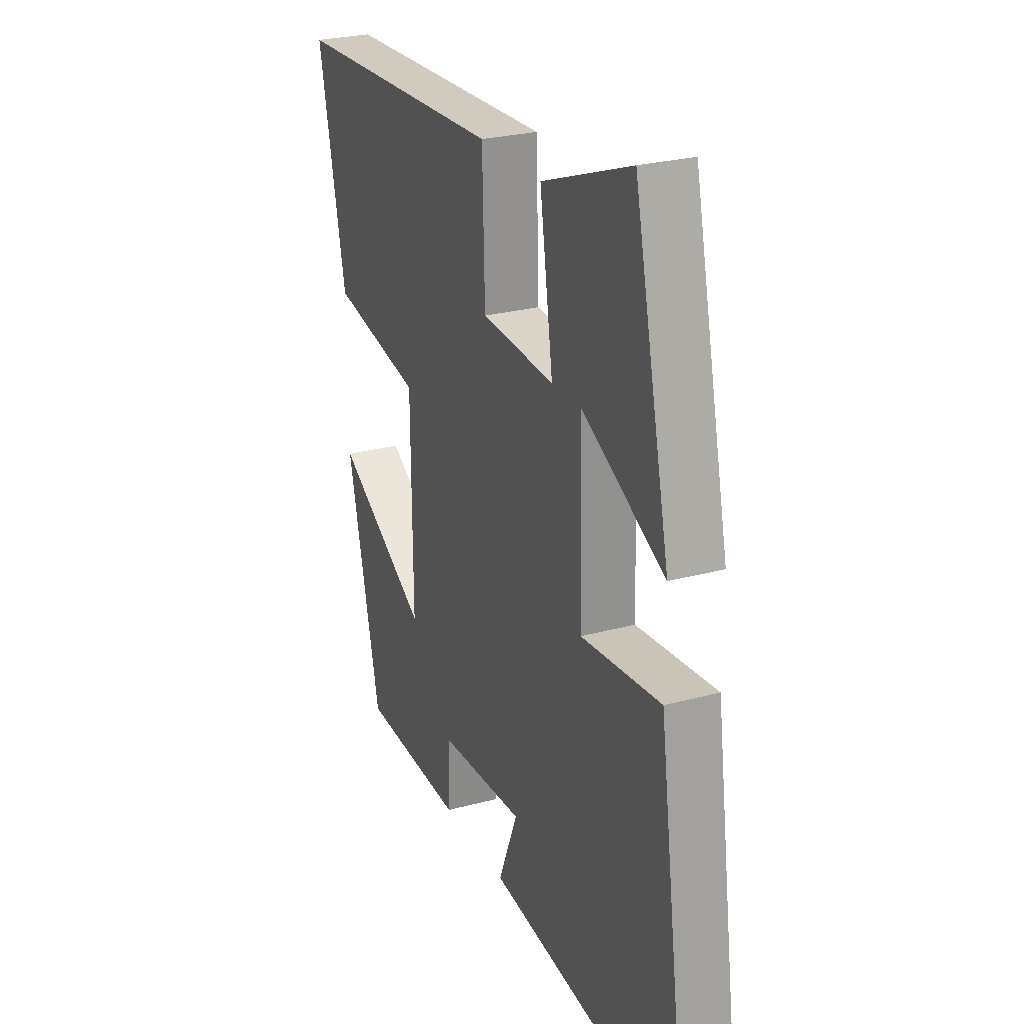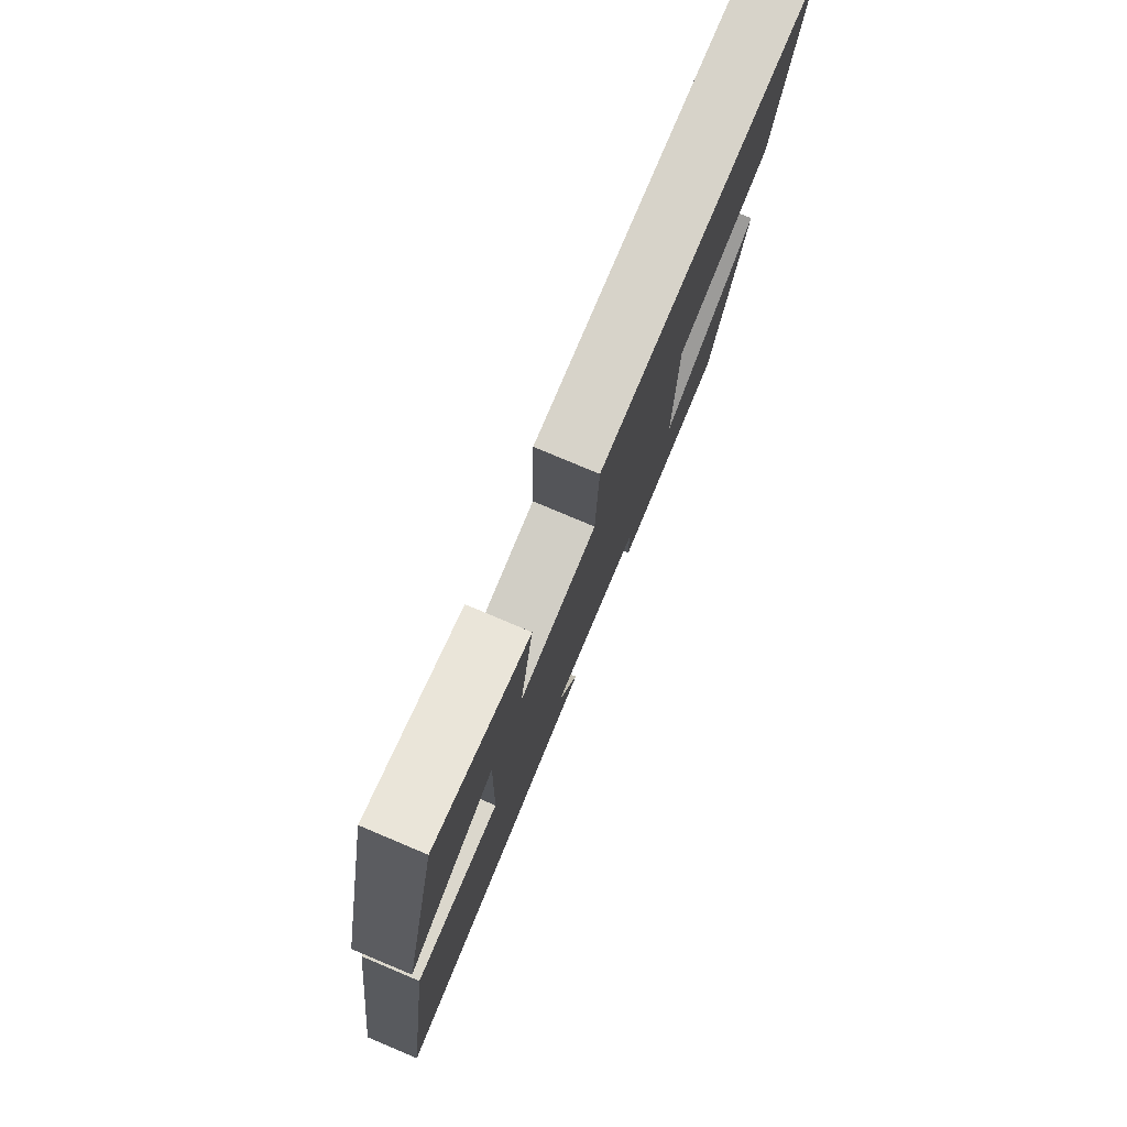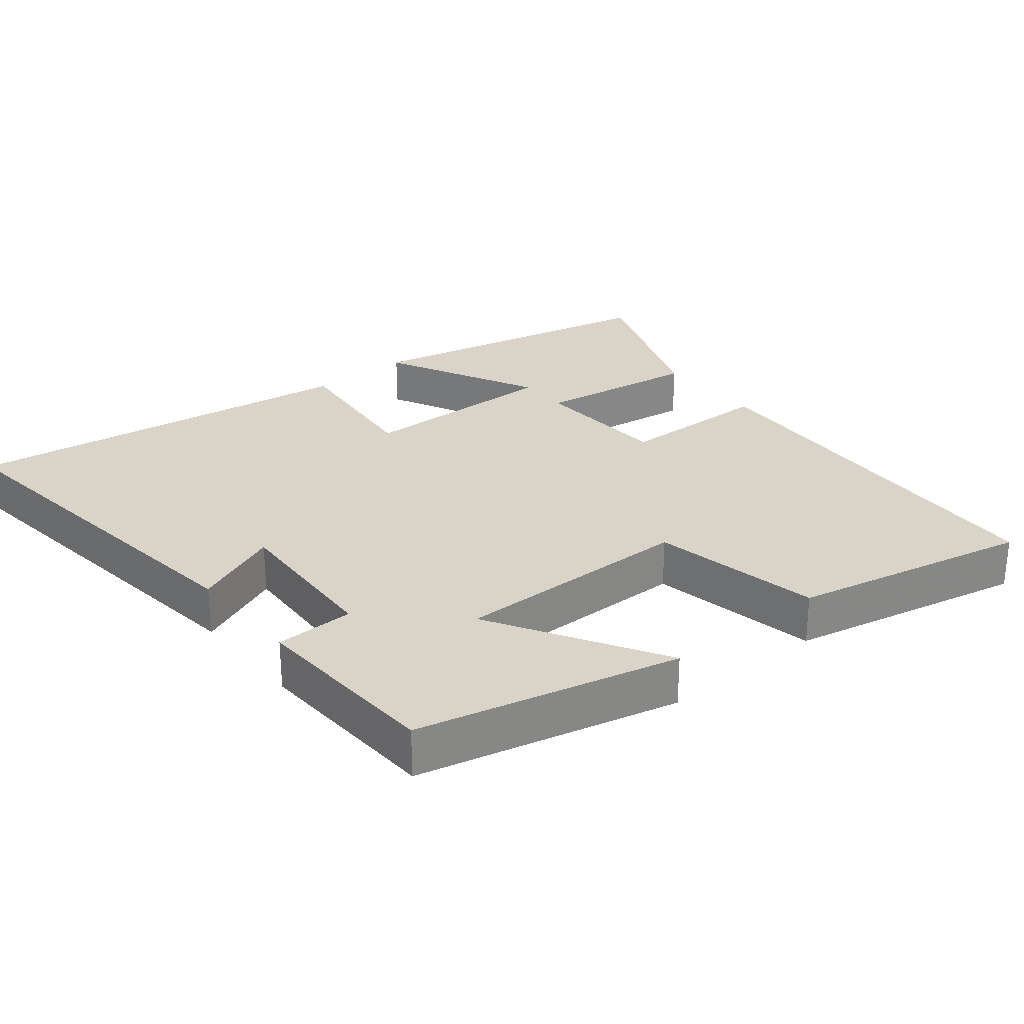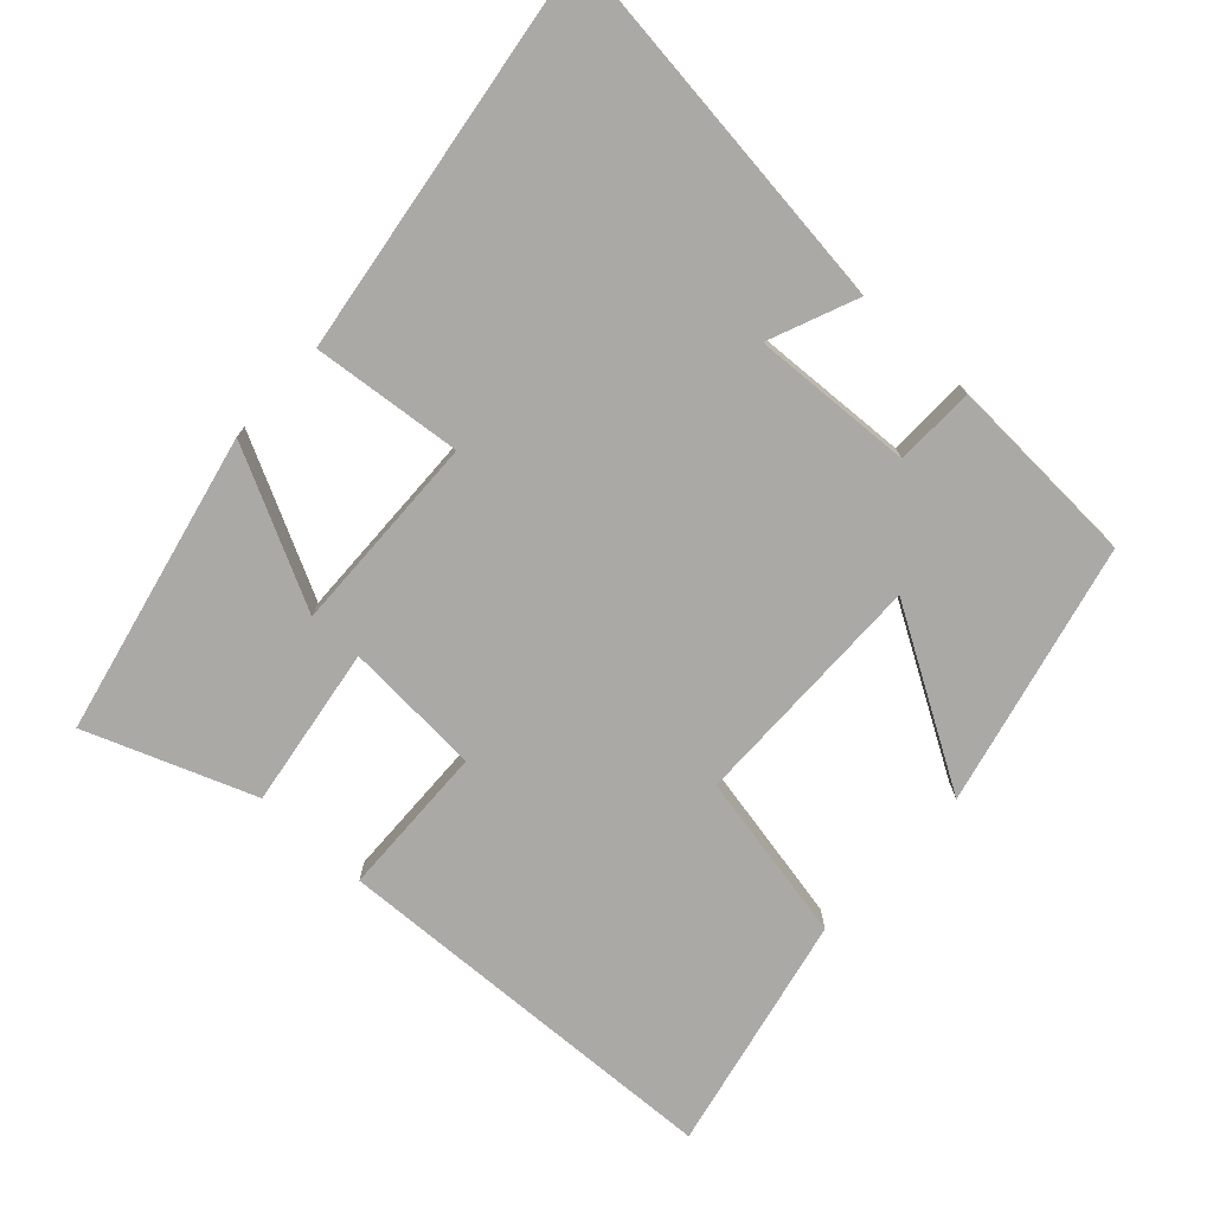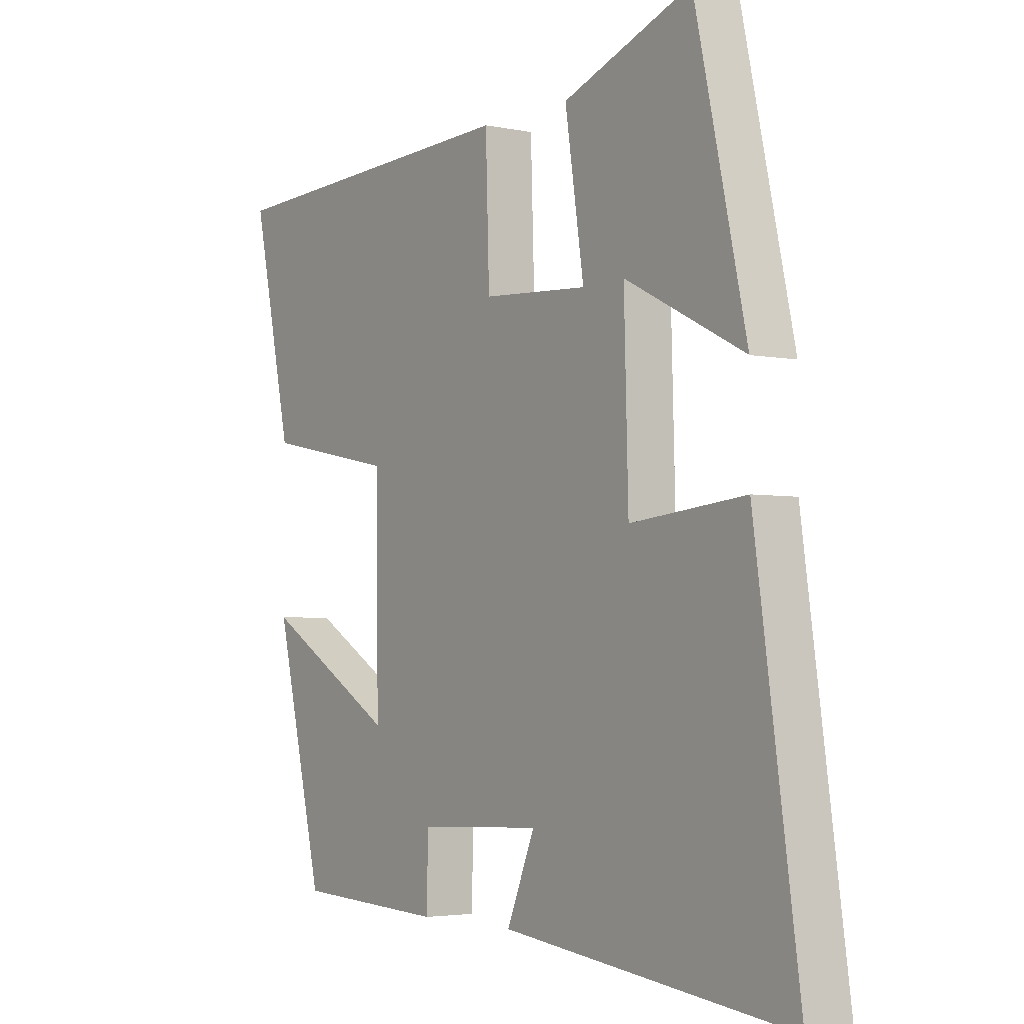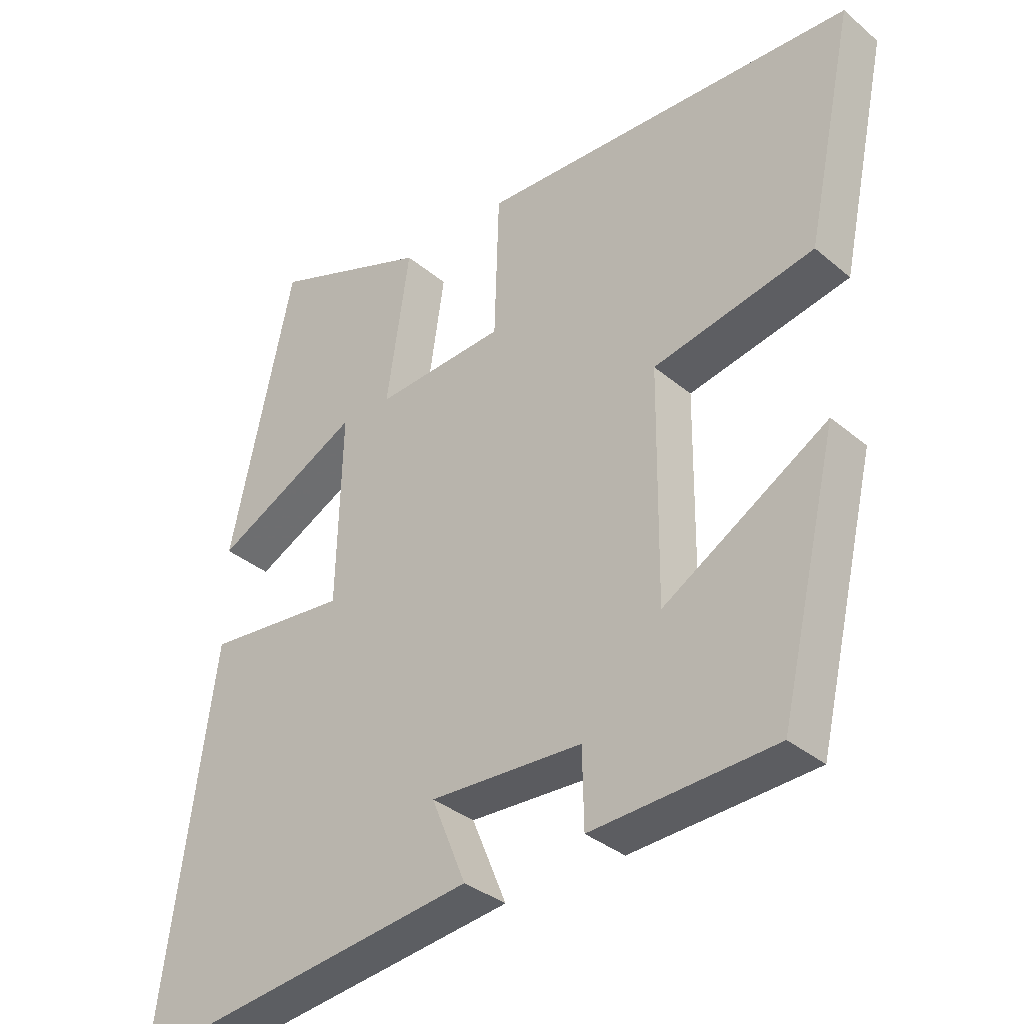
<metadata>
{"format":"obj","ext":"obj","renderer":"f3d","projection":"perspective","resolution":1024,"background":"white","views":[{"elev":25.9,"azim":66.6,"up":"+Z"},{"elev":79.0,"azim":112.8,"up":"+Z"},{"elev":28.4,"azim":-129.1,"up":"+Y"},{"elev":-75.3,"azim":137.3,"up":"+Y"},{"elev":-3.4,"azim":54.6,"up":"+Z"},{"elev":-34.8,"azim":-138.1,"up":"+Z"}]}
</metadata>
<code>
v 0.404 0.07 0.59
v 0.5 0.07 0.159
v 0.278 0.07 0.271
v 0.286 0.07 -0.015
v 0.5 0.07 0.007
v 0.582 0.07 -0.564
v 0.046 0.07 -0.5
v 0.098 0.07 -0.374
v -0.132 0.07 -0.386
v -0.134 0.07 -0.5
v -0.411 0.07 -0.487
v -0.5 0.07 -0.112
v -0.253 0.07 -0.258
v -0.257 0.07 0.086
v -0.5 0.07 0.134
v -0.573 0.07 0.475
v -0.003 0.07 0.5
v 0.004 0.07 0.282
v 0.2 0.07 0.27
v 0.165 0.07 0.5
v 0.404 0 0.59
v 0.5 0 0.159
v 0.278 0 0.271
v 0.286 0 -0.015
v 0.5 0 0.007
v 0.582 0 -0.564
v 0.046 0 -0.5
v 0.098 0 -0.374
v -0.132 0 -0.386
v -0.134 0 -0.5
v -0.411 0 -0.487
v -0.5 0 -0.112
v -0.253 0 -0.258
v -0.257 0 0.086
v -0.5 0 0.134
v -0.573 0 0.475
v -0.003 0 0.5
v 0.004 0 0.282
v 0.2 0 0.27
v 0.165 0 0.5
f 19 20 1
f 16 17 18
f 15 16 18
f 14 15 18
f 13 14 18 19
f 11 12 13
f 10 11 13
f 9 10 13
f 8 9 13 19
f 6 7 8
f 5 6 8
f 4 5 8
f 3 4 8 19
f 1 2 3
f 1 3 19
f 21 40 39
f 38 37 36
f 38 36 35
f 38 35 34
f 39 38 34 33
f 33 32 31
f 33 31 30
f 33 30 29
f 39 33 29 28
f 28 27 26
f 28 26 25
f 28 25 24
f 39 28 24 23
f 23 22 21
f 39 23 21
f 1 21 22 2
f 2 22 23 3
f 3 23 24 4
f 4 24 25 5
f 5 25 26 6
f 6 26 27 7
f 7 27 28 8
f 8 28 29 9
f 9 29 30 10
f 10 30 31 11
f 11 31 32 12
f 12 32 33 13
f 13 33 34 14
f 14 34 35 15
f 15 35 36 16
f 16 36 37 17
f 17 37 38 18
f 18 38 39 19
f 19 39 40 20
f 20 40 21 1

</code>
